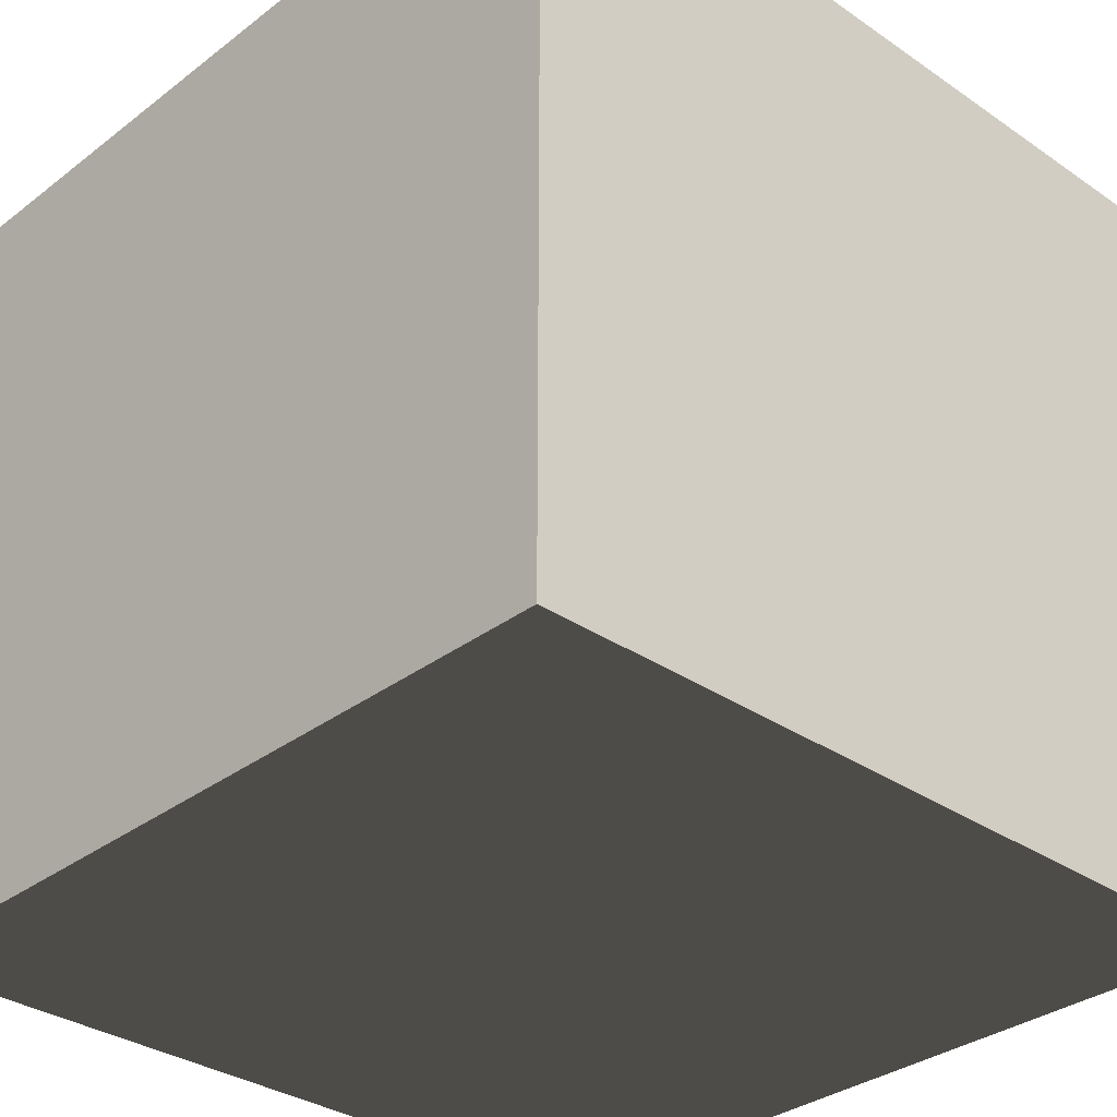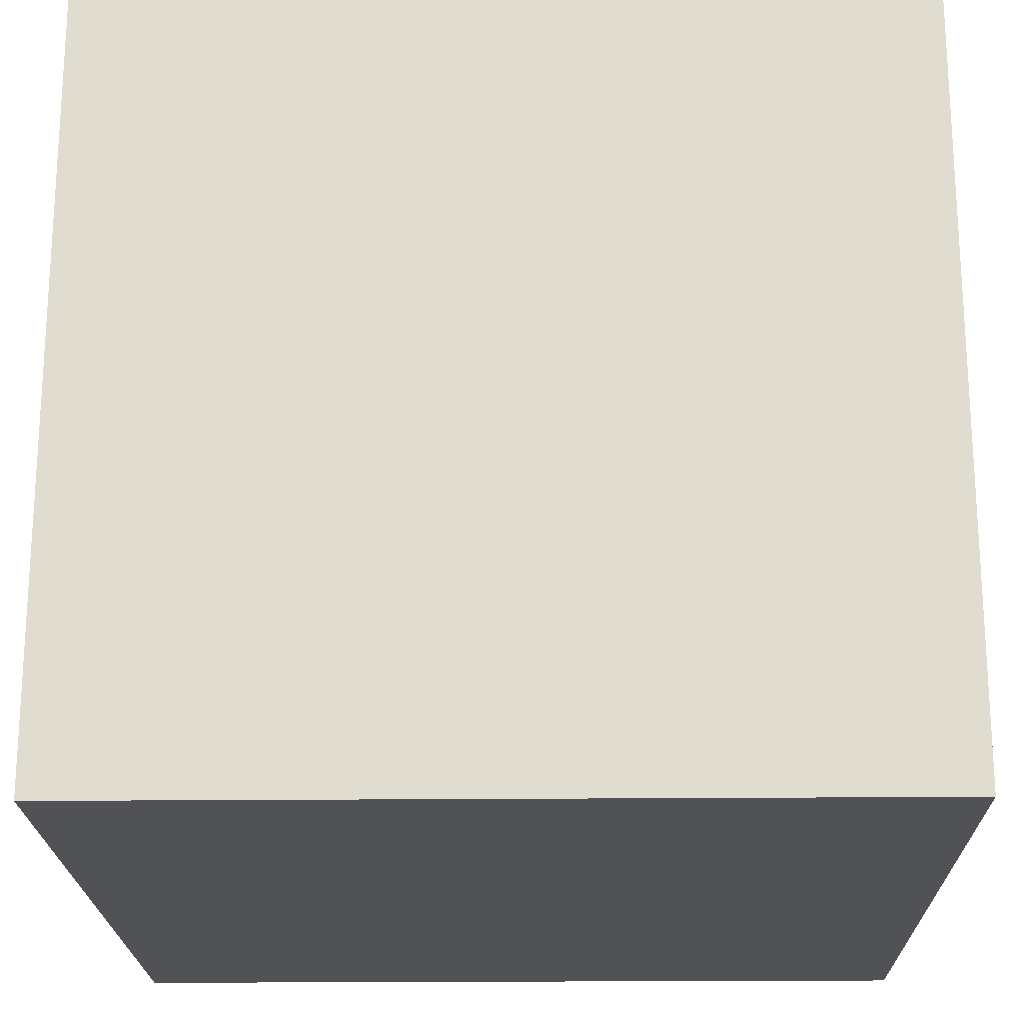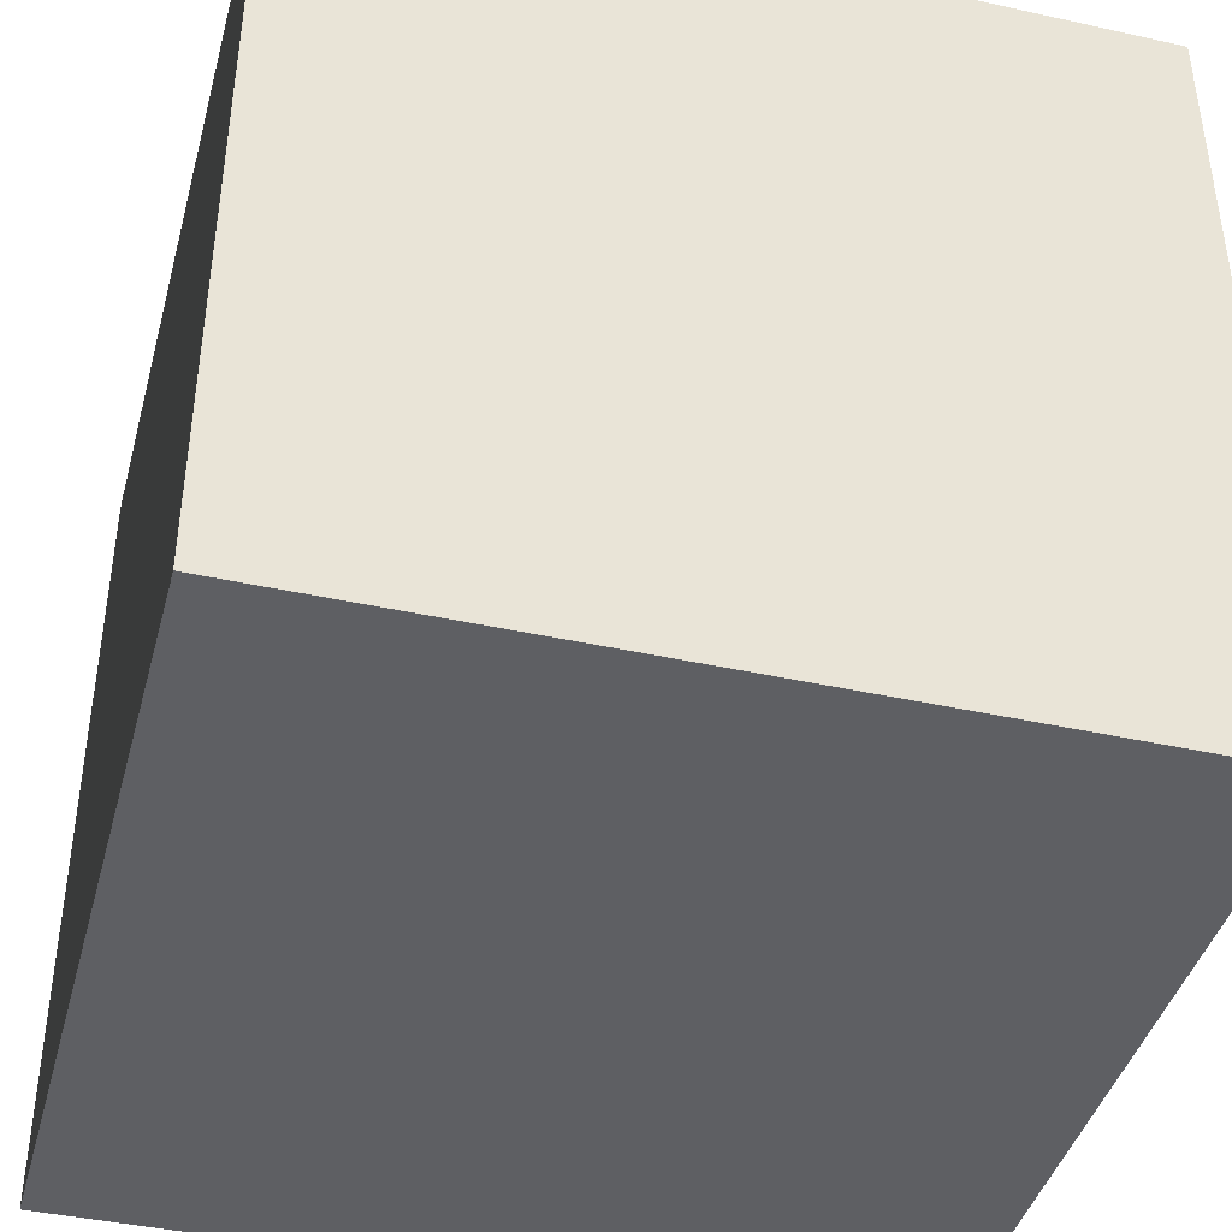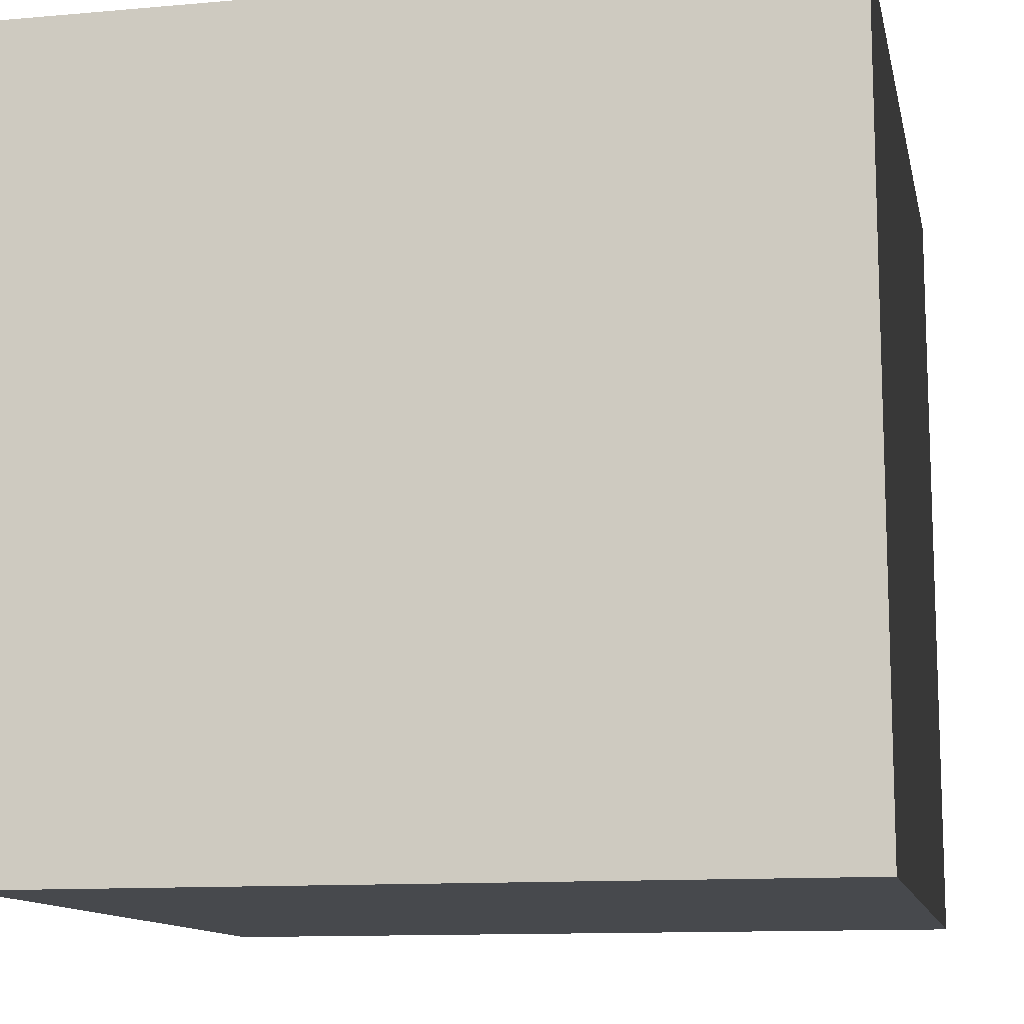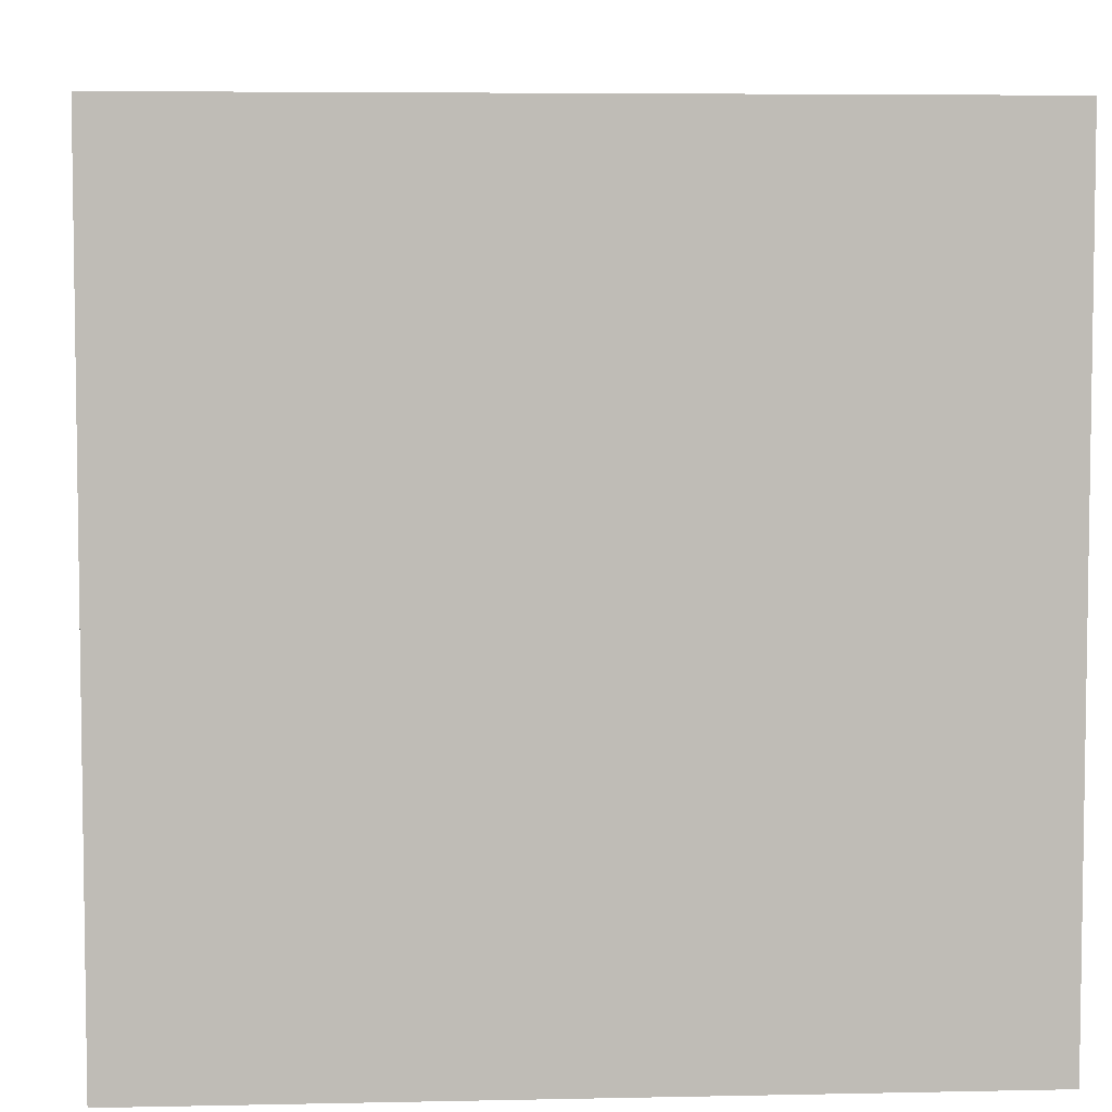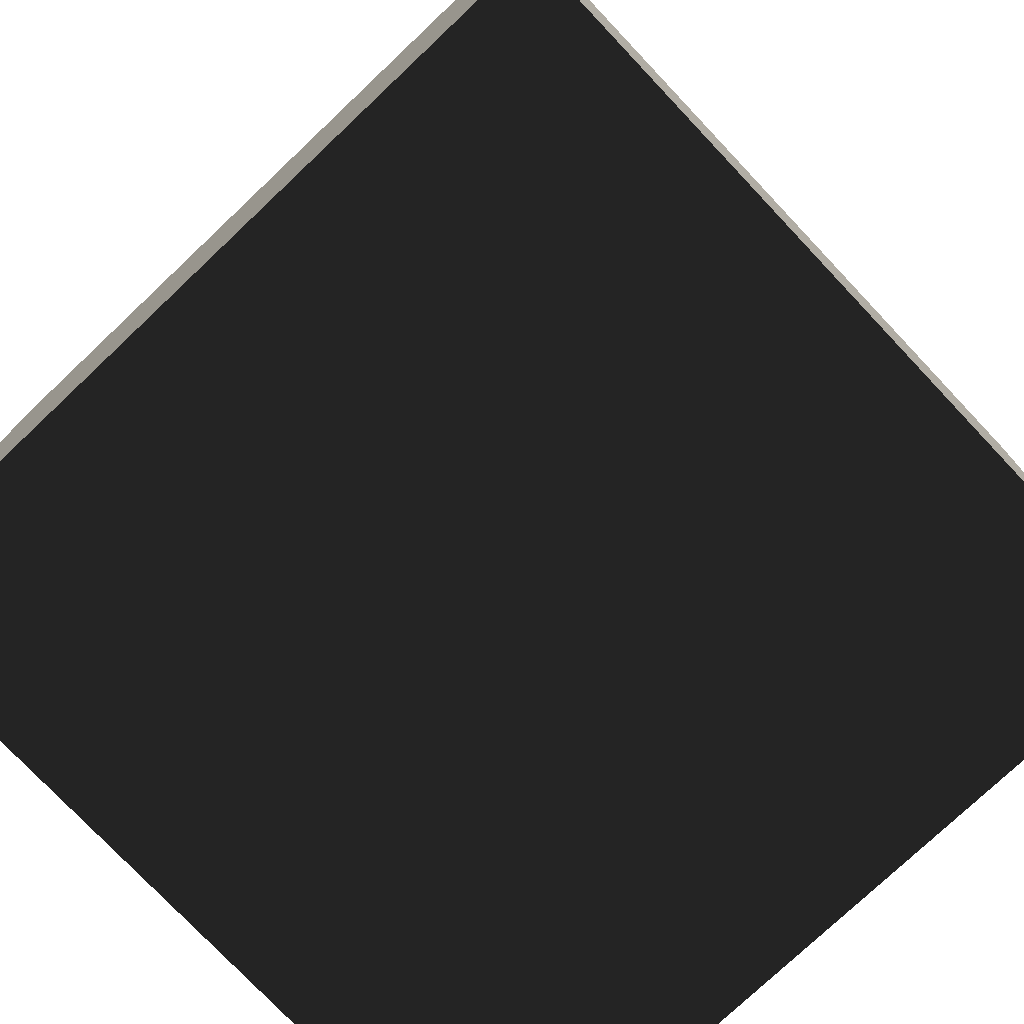
<metadata>
{"format":"obj","ext":"obj","renderer":"f3d","projection":"perspective","resolution":1024,"background":"white","views":[{"elev":-32.7,"azim":-133.5,"up":"+Z"},{"elev":-20.6,"azim":91.0,"up":"+Y"},{"elev":-41.9,"azim":-104.9,"up":"+Y"},{"elev":-12.0,"azim":101.9,"up":"+Y"},{"elev":5.5,"azim":-3.8,"up":"+Y"},{"elev":-76.7,"azim":133.4,"up":"+Z"}]}
</metadata>
<code>
o Cubic
v -1 -1 -1
v -1 -1  1
v -1  1  1
v -1  1  -1
v  1 -1 -1
v  1 -1  1
v  1  1  1
v  1  1 -1
f 1 2 3
f 3 4 1
f 7 5 8
f 7 6 5
f 2 1 6
f 6 1 5
f 3 8 4
f 3 7 8
f 4 5 8
f 4 1 5
f 3 2 7
f 2 6 7

</code>
